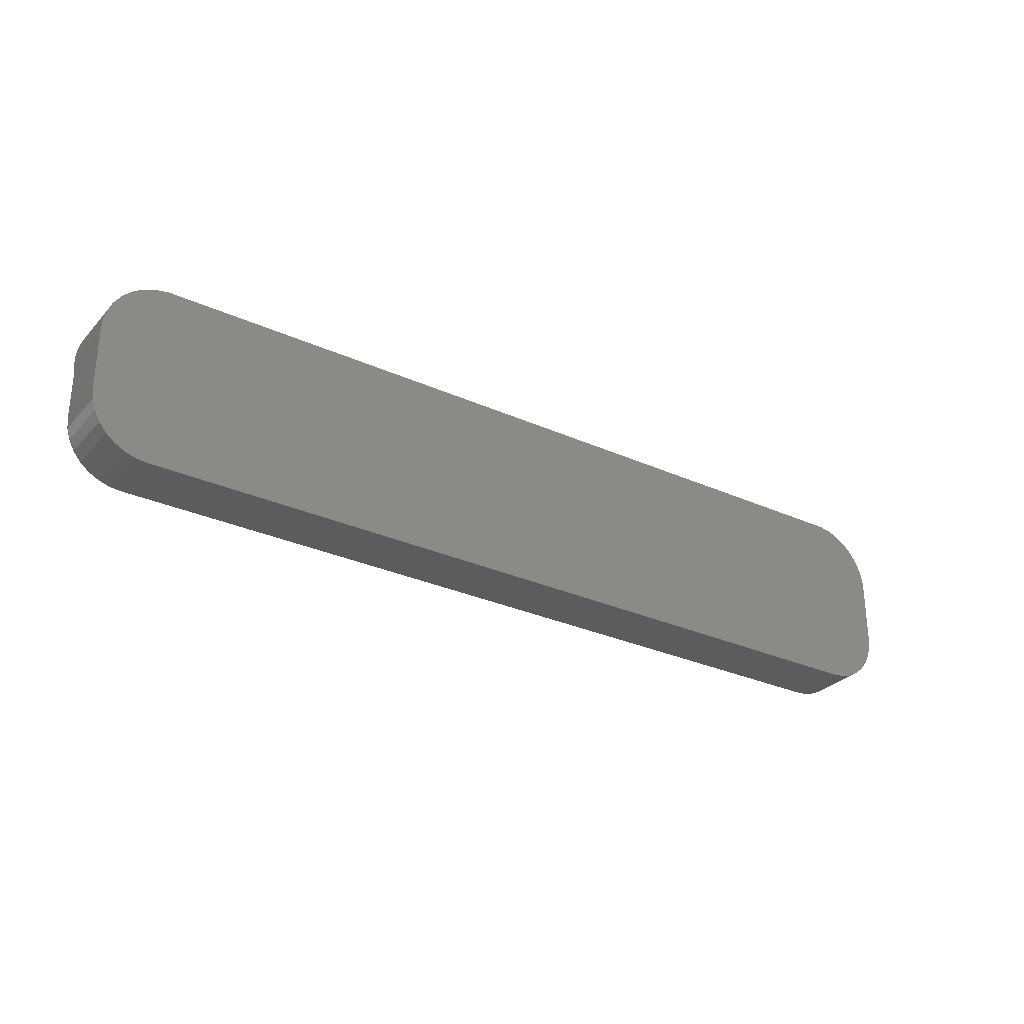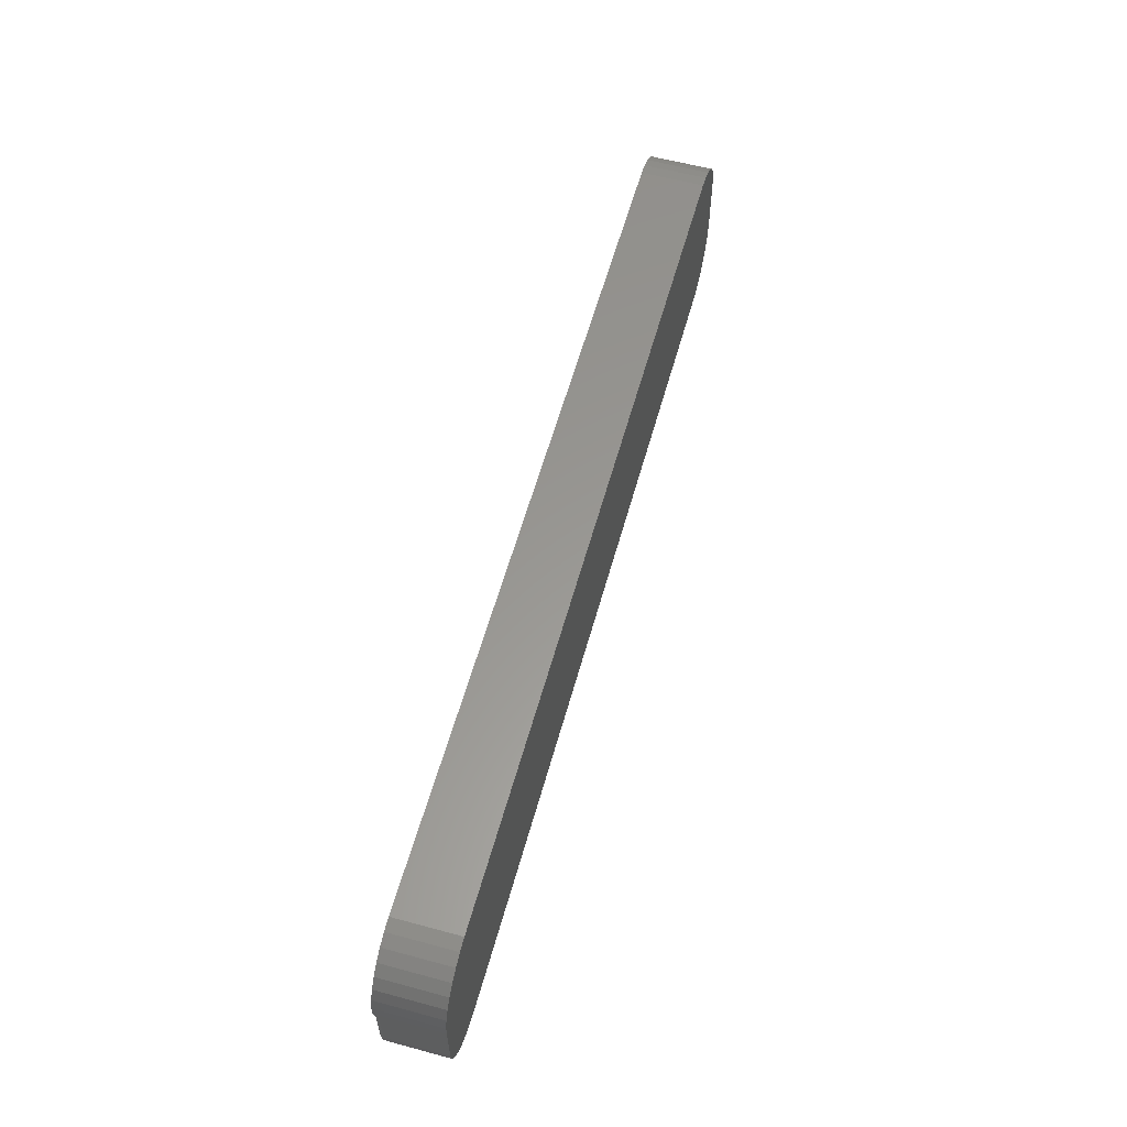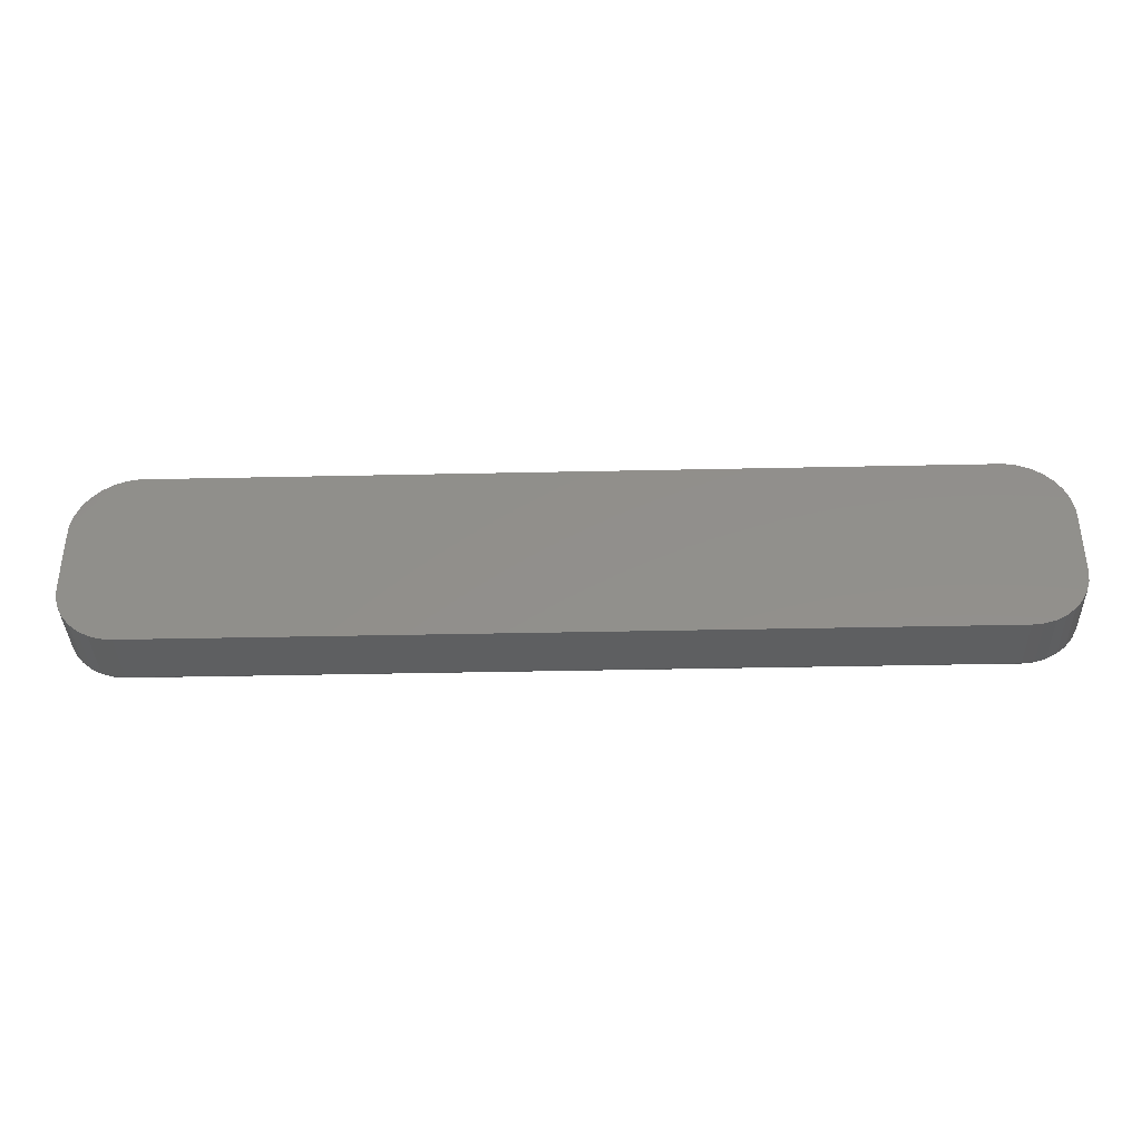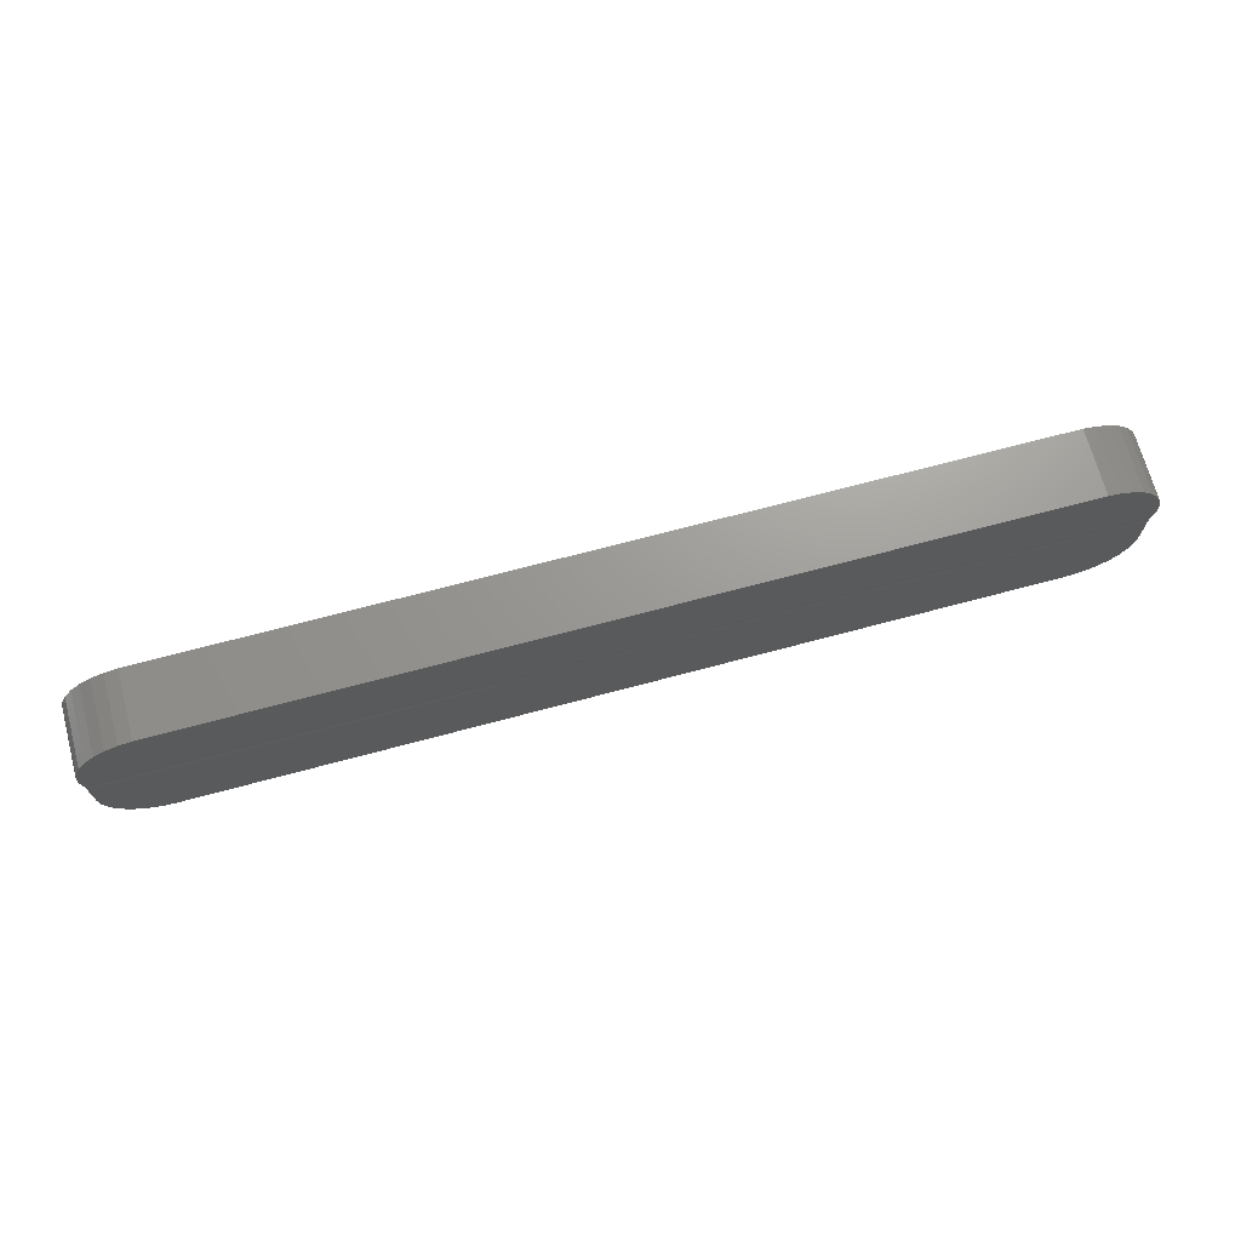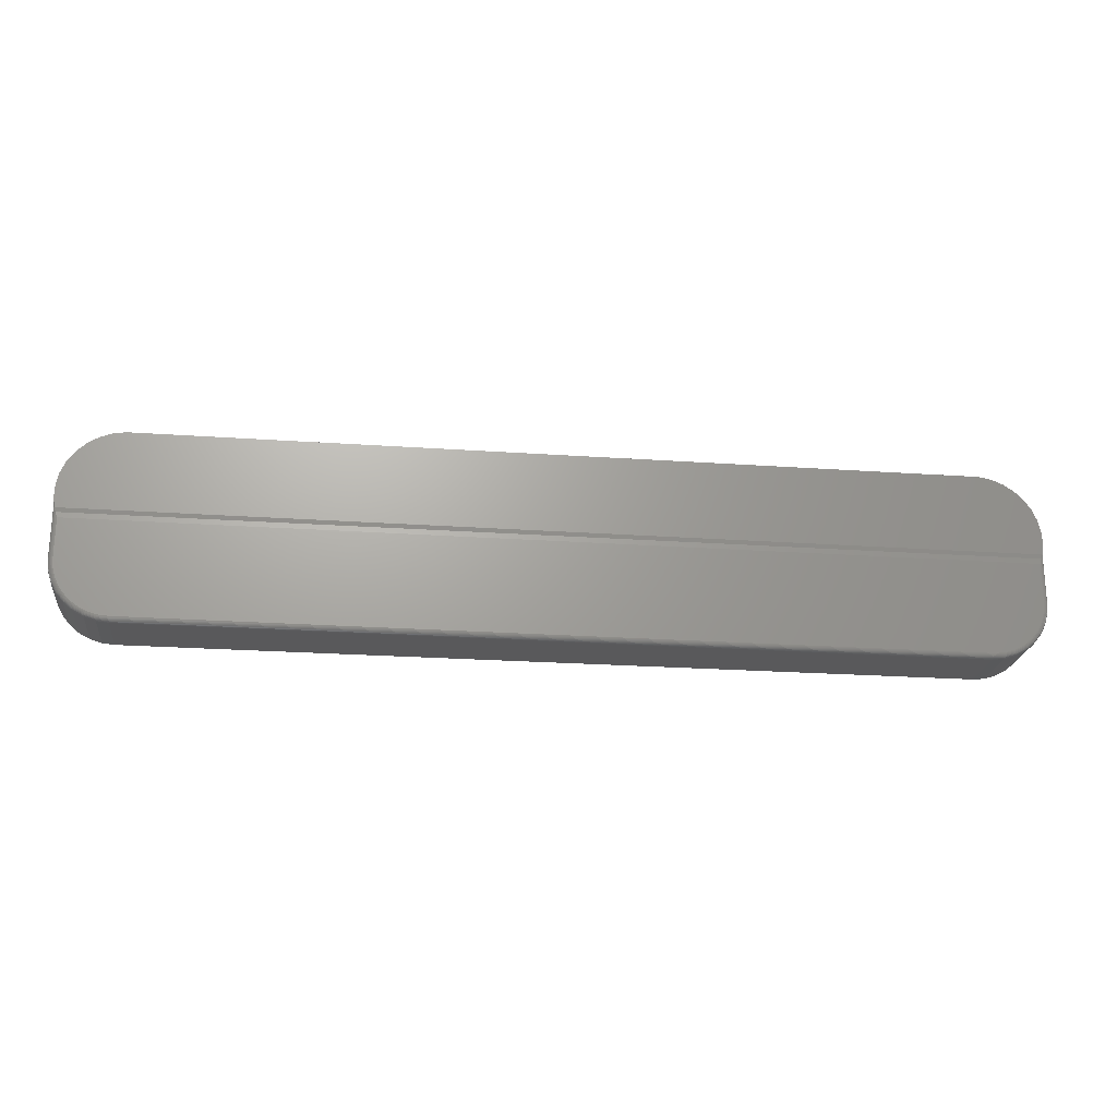
<metadata>
{"format":"stl","ext":"stl","renderer":"f3d","projection":"perspective","resolution":1024,"background":"white","views":[{"elev":-29.5,"azim":-33.7,"up":"+Y"},{"elev":59.0,"azim":-74.5,"up":"+Y"},{"elev":-37.6,"azim":1.6,"up":"+Y"},{"elev":69.8,"azim":165.0,"up":"+Y"},{"elev":-22.2,"azim":173.0,"up":"+Y"}]}
</metadata>
<code>
# stl→obj: 230 verts, 456 faces
v 0.7474 0.03146 0
v 0.7485 0.03662 0.003223
v 0.7454 0.02447 0.0007068
v 0.75 0.04786 0
v 0.7496 0.06804 0
v 0.75 0.04786 0.007812
v 0.7498 0.04608 0.006277
v 0.7496 0.04367 0.005319
v 0.6553 0.1584 0
v 0.6553 0.1584 0.1016
v 0.6751 0.1549 0
v 0.6751 0.1549 0.1016
v 0.6939 0.1476 0
v 0.6939 0.1476 0.1016
v 0.711 0.1367 0
v 0.711 0.1367 0.1016
v 0.7255 0.1227 0
v 0.7255 0.1227 0.1016
v 0.7371 0.1062 0
v 0.7371 0.1062 0.1016
v 0.7452 0.08774 0
v 0.7452 0.08774 0.1016
v 0.7496 0.06804 0.1016
v 0.75 0.04786 0.1016
v -0.7485 0.03662 0.003223
v -0.7474 0.03146 0
v -0.7454 0.02447 0.0007068
v -0.75 0.04786 0
v -0.7496 0.04367 0.005319
v -0.7498 0.04608 0.006277
v -0.75 0.04786 0.007812
v -0.7496 0.06804 0
v -0.75 0.04786 0.1016
v -0.7496 0.06804 0.1016
v -0.7452 0.08774 0
v -0.7452 0.08774 0.1016
v -0.7371 0.1062 0
v -0.7371 0.1062 0.1016
v -0.7255 0.1227 0
v -0.7255 0.1227 0.1016
v -0.711 0.1367 0
v -0.711 0.1367 0.1016
v -0.6939 0.1476 0
v -0.6939 0.1476 0.1016
v -0.6751 0.1549 0
v -0.6751 0.1549 0.1016
v -0.6553 0.1584 0
v -0.6553 0.1584 0.1016
v 0.7422 0.0157 0
v -0.7422 0.0157 -6.939e-18
v -0.6722 -0.1321 0
v 0.6722 -0.1321 0
v -0.6553 -0.1338 0
v 0.6553 -0.1338 0
v 0.6885 -0.1272 0
v -0.6885 -0.1272 0
v 0.7036 -0.1191 0
v -0.7036 -0.1191 0
v -0.7167 -0.1083 0
v 0.7167 -0.1083 0
v -0.7275 -0.09517 0
v 0.7275 -0.09517 0
v -0.7356 -0.08014 0
v 0.7356 -0.08014 0
v -0.7405 -0.06383 0
v 0.7405 -0.06383 0
v -0.7422 -0.04688 0
v 0.7422 -0.04688 0
v -0.75 -0.04688 0.007812
v -0.75 -0.04688 0.1016
v 0.75 -0.04688 0.007812
v 0.75 -0.04688 0.1016
v 0.7482 -0.06536 0.007812
v 0.7482 -0.06536 0.1016
v 0.7428 -0.08313 0.007812
v 0.7428 -0.08313 0.1016
v 0.734 -0.09951 0.007812
v 0.734 -0.09951 0.1016
v 0.7223 -0.1139 0.007812
v 0.7223 -0.1139 0.1016
v 0.7079 -0.1256 0.007812
v 0.7079 -0.1256 0.1016
v 0.6915 -0.1344 0.007812
v 0.6915 -0.1344 0.1016
v 0.6737 -0.1398 0.007812
v 0.6737 -0.1398 0.1016
v 0.6553 -0.1416 0.007812
v 0.6553 -0.1416 0.1016
v -0.6553 -0.1416 0.1016
v -0.6553 -0.1416 0.007812
v -0.6737 -0.1398 0.007812
v -0.6737 -0.1398 0.1016
v -0.6915 -0.1344 0.007812
v -0.6915 -0.1344 0.1016
v -0.7079 -0.1256 0.007812
v -0.7079 -0.1256 0.1016
v -0.7223 -0.1139 0.007812
v -0.7223 -0.1139 0.1016
v -0.734 -0.09951 0.007812
v -0.734 -0.09951 0.1016
v -0.7428 -0.08313 0.007812
v -0.7428 -0.08313 0.1016
v -0.7482 -0.06536 0.007812
v -0.7482 -0.06536 0.1016
v -0.7498 -0.04688 0.006288
v -0.7452 -0.04688 0.0005947
v -0.7465 -0.04688 0.001317
v -0.7477 -0.04688 0.002288
v -0.7487 -0.04688 0.003472
v -0.7494 -0.04688 0.004823
v -0.7437 -0.04688 0.0001501
v 0.7437 -0.04688 0.0001501
v 0.7477 -0.04688 0.002288
v 0.7487 -0.04688 0.003472
v 0.7494 -0.04688 0.004823
v 0.7498 -0.04688 0.006288
v 0.7465 -0.04688 0.001317
v 0.7452 -0.04688 0.0005947
v 0.748 -0.06533 0.006288
v 0.7476 -0.06524 0.004823
v 0.7469 -0.0651 0.003472
v 0.7459 -0.06491 0.002288
v 0.7448 -0.06468 0.001317
v 0.7434 -0.06442 0.0005947
v 0.742 -0.06413 0.0001501
v 0.6737 -0.1396 0.006288
v 0.6553 -0.1415 0.006288
v 0.6736 -0.1392 0.004823
v 0.6553 -0.141 0.004823
v 0.6735 -0.1385 0.003472
v 0.6553 -0.1403 0.003472
v 0.6733 -0.1375 0.002288
v 0.6553 -0.1393 0.002288
v 0.6731 -0.1364 0.001317
v 0.6553 -0.1381 0.001317
v 0.6728 -0.1351 0.0005947
v 0.6553 -0.1368 0.0005947
v 0.6725 -0.1336 0.0001501
v 0.6553 -0.1353 0.0001501
v 0.6915 -0.1343 0.006288
v 0.6913 -0.1339 0.004823
v 0.691 -0.1332 0.003472
v 0.6906 -0.1323 0.002288
v 0.6902 -0.1312 0.001317
v 0.6897 -0.1299 0.0005947
v 0.6891 -0.1286 0.0001501
v 0.7078 -0.1255 0.006288
v 0.7076 -0.1252 0.004823
v 0.7072 -0.1246 0.003472
v 0.7066 -0.1237 0.002288
v 0.706 -0.1228 0.001317
v 0.7052 -0.1216 0.0005947
v 0.7044 -0.1204 0.0001501
v 0.7221 -0.1138 0.006288
v 0.7218 -0.1134 0.004823
v 0.7213 -0.1129 0.003472
v 0.7206 -0.1122 0.002288
v 0.7198 -0.1114 0.001317
v 0.7188 -0.1105 0.0005947
v 0.7178 -0.1094 0.0001501
v 0.7339 -0.09942 0.006288
v 0.7335 -0.09918 0.004823
v 0.7329 -0.09878 0.003472
v 0.7321 -0.09824 0.002288
v 0.7311 -0.09758 0.001317
v 0.73 -0.09683 0.0005947
v 0.7288 -0.09601 0.0001501
v 0.7426 -0.08307 0.006288
v 0.7422 -0.0829 0.004823
v 0.7416 -0.08263 0.003472
v 0.7407 -0.08225 0.002288
v 0.7396 -0.0818 0.001317
v 0.7383 -0.08128 0.0005947
v 0.737 -0.08072 0.0001501
v -0.6553 -0.1353 0.0001501
v -0.6553 -0.1368 0.0005947
v -0.6553 -0.1381 0.001317
v -0.6553 -0.1393 0.002288
v -0.6553 -0.1403 0.003472
v -0.6553 -0.141 0.004823
v -0.6553 -0.1415 0.006288
v -0.6737 -0.1396 0.006288
v -0.6736 -0.1392 0.004823
v -0.6735 -0.1385 0.003472
v -0.6733 -0.1375 0.002288
v -0.6731 -0.1364 0.001317
v -0.6728 -0.1351 0.0005947
v -0.6725 -0.1336 0.0001501
v -0.748 -0.06533 0.006288
v -0.7476 -0.06524 0.004823
v -0.7469 -0.0651 0.003472
v -0.7459 -0.06491 0.002288
v -0.7448 -0.06468 0.001317
v -0.7434 -0.06442 0.0005947
v -0.742 -0.06413 0.0001501
v -0.7426 -0.08307 0.006288
v -0.7422 -0.0829 0.004823
v -0.7416 -0.08263 0.003472
v -0.7407 -0.08225 0.002288
v -0.7396 -0.0818 0.001317
v -0.7383 -0.08128 0.0005947
v -0.737 -0.08072 0.0001501
v -0.7339 -0.09942 0.006288
v -0.7335 -0.09918 0.004823
v -0.7329 -0.09878 0.003472
v -0.7321 -0.09824 0.002288
v -0.7311 -0.09758 0.001317
v -0.73 -0.09683 0.0005947
v -0.7288 -0.09601 0.0001501
v -0.7221 -0.1138 0.006288
v -0.7218 -0.1134 0.004823
v -0.7213 -0.1129 0.003472
v -0.7206 -0.1122 0.002288
v -0.7198 -0.1114 0.001317
v -0.7188 -0.1105 0.0005947
v -0.7178 -0.1094 0.0001501
v -0.7078 -0.1255 0.006288
v -0.7076 -0.1252 0.004823
v -0.7072 -0.1246 0.003472
v -0.7066 -0.1237 0.002288
v -0.706 -0.1228 0.001317
v -0.7052 -0.1216 0.0005947
v -0.7044 -0.1204 0.0001501
v -0.6915 -0.1343 0.006288
v -0.6913 -0.1339 0.004823
v -0.691 -0.1332 0.003472
v -0.6906 -0.1323 0.002288
v -0.6902 -0.1312 0.001317
v -0.6897 -0.1299 0.0005947
v -0.6891 -0.1286 0.0001501
f 1 2 3
f 4 5 6
f 4 6 7
f 4 7 8
f 4 8 2
f 4 2 1
f 9 10 11
f 11 10 12
f 11 12 13
f 13 12 14
f 13 14 15
f 15 14 16
f 15 16 17
f 17 16 18
f 17 18 19
f 19 18 20
f 19 20 21
f 21 20 22
f 21 22 5
f 5 22 23
f 5 23 6
f 6 23 24
f 25 26 27
f 28 26 25
f 28 25 29
f 28 29 30
f 28 30 31
f 28 31 32
f 31 33 32
f 32 33 34
f 32 34 35
f 35 34 36
f 35 36 37
f 37 36 38
f 37 38 39
f 39 38 40
f 39 40 41
f 41 40 42
f 41 42 43
f 43 42 44
f 43 44 45
f 45 44 46
f 45 46 47
f 47 46 48
f 1 3 27
f 26 1 27
f 49 27 3
f 50 27 49
f 11 45 9
f 45 47 9
f 51 52 53
f 52 54 53
f 43 45 11
f 13 43 11
f 55 56 57
f 51 56 55
f 52 51 55
f 56 58 57
f 57 58 59
f 57 59 60
f 60 59 61
f 60 61 62
f 62 61 63
f 62 63 64
f 64 63 65
f 64 65 66
f 66 65 67
f 66 67 68
f 68 67 50
f 68 50 49
f 19 39 17
f 17 39 41
f 17 41 15
f 15 41 43
f 15 43 13
f 39 19 37
f 37 19 21
f 37 21 35
f 35 21 5
f 35 5 32
f 32 5 4
f 32 4 28
f 28 4 1
f 28 1 26
f 31 69 33
f 33 69 70
f 71 6 72
f 72 6 24
f 71 72 73
f 73 72 74
f 73 74 75
f 75 74 76
f 75 76 77
f 77 76 78
f 77 78 79
f 79 78 80
f 79 80 81
f 81 80 82
f 81 82 83
f 83 82 84
f 83 84 85
f 85 84 86
f 85 86 87
f 87 86 88
f 89 90 88
f 88 90 87
f 90 89 91
f 91 89 92
f 91 92 93
f 93 92 94
f 93 94 95
f 95 94 96
f 95 96 97
f 97 96 98
f 97 98 99
f 99 98 100
f 99 100 101
f 101 100 102
f 101 102 103
f 103 102 104
f 103 104 69
f 69 104 70
f 69 30 105
f 69 31 30
f 27 106 107
f 27 107 108
f 27 108 25
f 25 108 109
f 25 109 110
f 25 110 29
f 110 105 29
f 29 105 30
f 50 67 111
f 50 111 106
f 50 106 27
f 49 112 68
f 113 2 114
f 114 2 8
f 114 8 115
f 116 115 8
f 6 71 116
f 6 116 8
f 6 8 7
f 3 2 113
f 3 113 117
f 3 117 118
f 3 118 112
f 3 112 49
f 71 73 116
f 116 73 119
f 116 119 115
f 115 119 120
f 115 120 114
f 114 120 121
f 114 121 113
f 113 121 122
f 113 122 117
f 117 122 123
f 117 123 118
f 118 123 124
f 118 124 112
f 112 124 125
f 112 125 68
f 68 125 66
f 85 87 126
f 126 87 127
f 126 127 128
f 128 127 129
f 128 129 130
f 130 129 131
f 130 131 132
f 132 131 133
f 132 133 134
f 134 133 135
f 134 135 136
f 136 135 137
f 136 137 138
f 138 137 139
f 138 139 52
f 52 139 54
f 83 85 140
f 140 85 126
f 140 126 141
f 141 126 128
f 141 128 142
f 142 128 130
f 142 130 143
f 143 130 132
f 143 132 144
f 144 132 134
f 144 134 145
f 145 134 136
f 145 136 146
f 146 136 138
f 146 138 55
f 55 138 52
f 81 83 147
f 147 83 140
f 147 140 148
f 148 140 141
f 148 141 149
f 149 141 142
f 149 142 150
f 150 142 143
f 150 143 151
f 151 143 144
f 151 144 152
f 152 144 145
f 152 145 153
f 153 145 146
f 153 146 57
f 57 146 55
f 79 81 154
f 154 81 147
f 154 147 155
f 155 147 148
f 155 148 156
f 156 148 149
f 156 149 157
f 157 149 150
f 157 150 158
f 158 150 151
f 158 151 159
f 159 151 152
f 159 152 160
f 160 152 153
f 160 153 60
f 60 153 57
f 77 79 161
f 161 79 154
f 161 154 162
f 162 154 155
f 162 155 163
f 163 155 156
f 163 156 164
f 164 156 157
f 164 157 165
f 165 157 158
f 165 158 166
f 166 158 159
f 166 159 167
f 167 159 160
f 167 160 62
f 62 160 60
f 75 77 168
f 168 77 161
f 168 161 169
f 169 161 162
f 169 162 170
f 170 162 163
f 170 163 171
f 171 163 164
f 171 164 172
f 172 164 165
f 172 165 173
f 173 165 166
f 173 166 174
f 174 166 167
f 174 167 64
f 64 167 62
f 73 75 119
f 119 75 168
f 119 168 120
f 120 168 169
f 120 169 121
f 121 169 170
f 121 170 122
f 122 170 171
f 122 171 123
f 123 171 172
f 123 172 124
f 124 172 173
f 124 173 125
f 125 173 174
f 125 174 66
f 66 174 64
f 53 54 175
f 175 54 139
f 175 139 176
f 176 139 137
f 176 137 177
f 177 137 135
f 177 135 178
f 178 135 133
f 178 133 179
f 179 133 131
f 179 131 180
f 180 131 129
f 180 129 181
f 181 129 127
f 181 127 90
f 90 127 87
f 90 91 181
f 181 91 182
f 181 182 180
f 180 182 183
f 180 183 179
f 179 183 184
f 179 184 178
f 178 184 185
f 178 185 177
f 177 185 186
f 177 186 176
f 176 186 187
f 176 187 175
f 175 187 188
f 175 188 53
f 53 188 51
f 103 69 189
f 189 69 105
f 189 105 190
f 190 105 110
f 190 110 191
f 191 110 109
f 191 109 192
f 192 109 108
f 192 108 193
f 193 108 107
f 193 107 194
f 194 107 106
f 194 106 195
f 195 106 111
f 195 111 65
f 65 111 67
f 101 103 196
f 196 103 189
f 196 189 197
f 197 189 190
f 197 190 198
f 198 190 191
f 198 191 199
f 199 191 192
f 199 192 200
f 200 192 193
f 200 193 201
f 201 193 194
f 201 194 202
f 202 194 195
f 202 195 63
f 63 195 65
f 99 101 203
f 203 101 196
f 203 196 204
f 204 196 197
f 204 197 205
f 205 197 198
f 205 198 206
f 206 198 199
f 206 199 207
f 207 199 200
f 207 200 208
f 208 200 201
f 208 201 209
f 209 201 202
f 209 202 61
f 61 202 63
f 97 99 210
f 210 99 203
f 210 203 211
f 211 203 204
f 211 204 212
f 212 204 205
f 212 205 213
f 213 205 206
f 213 206 214
f 214 206 207
f 214 207 215
f 215 207 208
f 215 208 216
f 216 208 209
f 216 209 59
f 59 209 61
f 95 97 217
f 217 97 210
f 217 210 218
f 218 210 211
f 218 211 219
f 219 211 212
f 219 212 220
f 220 212 213
f 220 213 221
f 221 213 214
f 221 214 222
f 222 214 215
f 222 215 223
f 223 215 216
f 223 216 58
f 58 216 59
f 93 95 224
f 224 95 217
f 224 217 225
f 225 217 218
f 225 218 226
f 226 218 219
f 226 219 227
f 227 219 220
f 227 220 228
f 228 220 221
f 228 221 229
f 229 221 222
f 229 222 230
f 230 222 223
f 230 223 56
f 56 223 58
f 91 93 182
f 182 93 224
f 182 224 183
f 183 224 225
f 183 225 184
f 184 225 226
f 184 226 185
f 185 226 227
f 185 227 186
f 186 227 228
f 186 228 187
f 187 228 229
f 187 229 188
f 188 229 230
f 188 230 51
f 51 230 56
f 89 86 92
f 89 88 86
f 10 46 12
f 10 48 46
f 12 46 44
f 12 44 14
f 82 94 84
f 84 94 92
f 84 92 86
f 14 44 16
f 16 44 42
f 16 42 18
f 18 42 40
f 18 40 20
f 20 40 38
f 20 38 22
f 22 38 36
f 22 36 23
f 23 36 34
f 23 34 24
f 24 34 33
f 24 33 72
f 72 33 70
f 72 70 74
f 74 70 104
f 74 104 76
f 76 104 102
f 76 102 78
f 78 102 100
f 78 100 80
f 80 100 98
f 80 98 82
f 82 98 96
f 82 96 94
f 10 9 48
f 48 9 47

</code>
